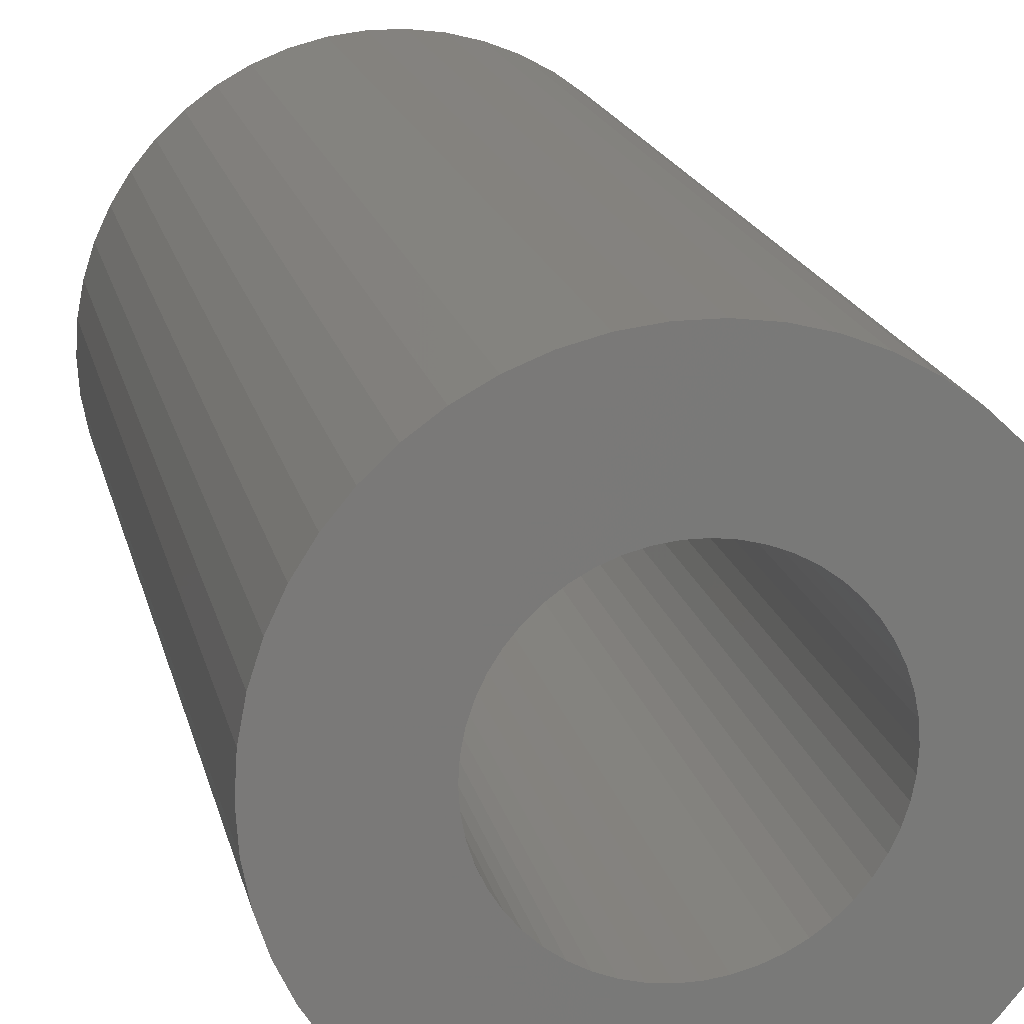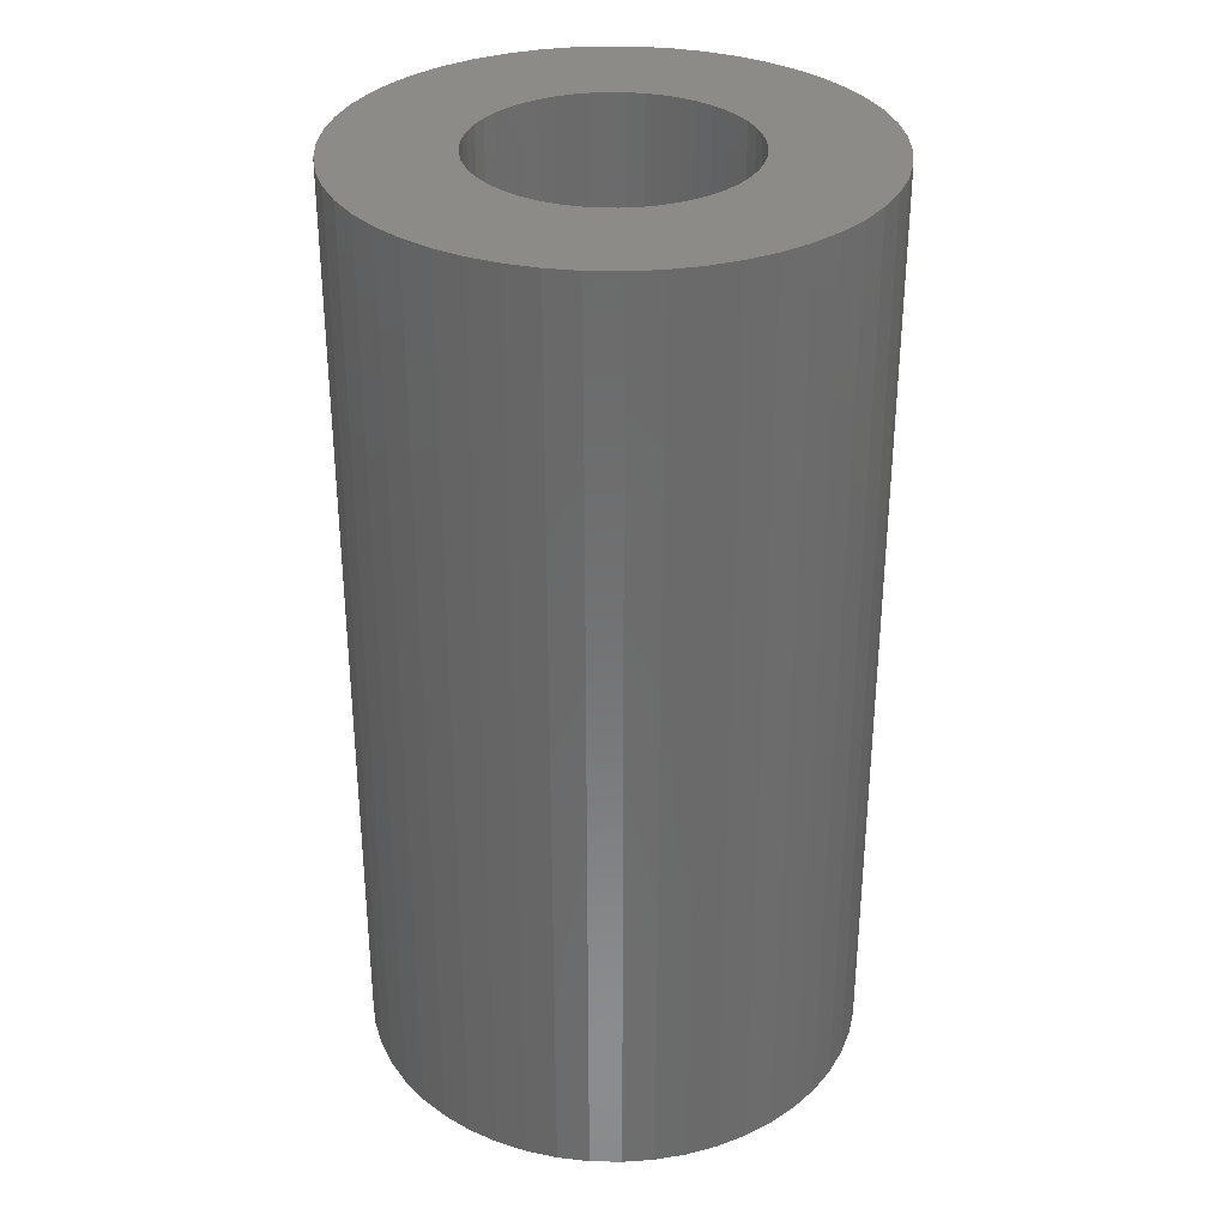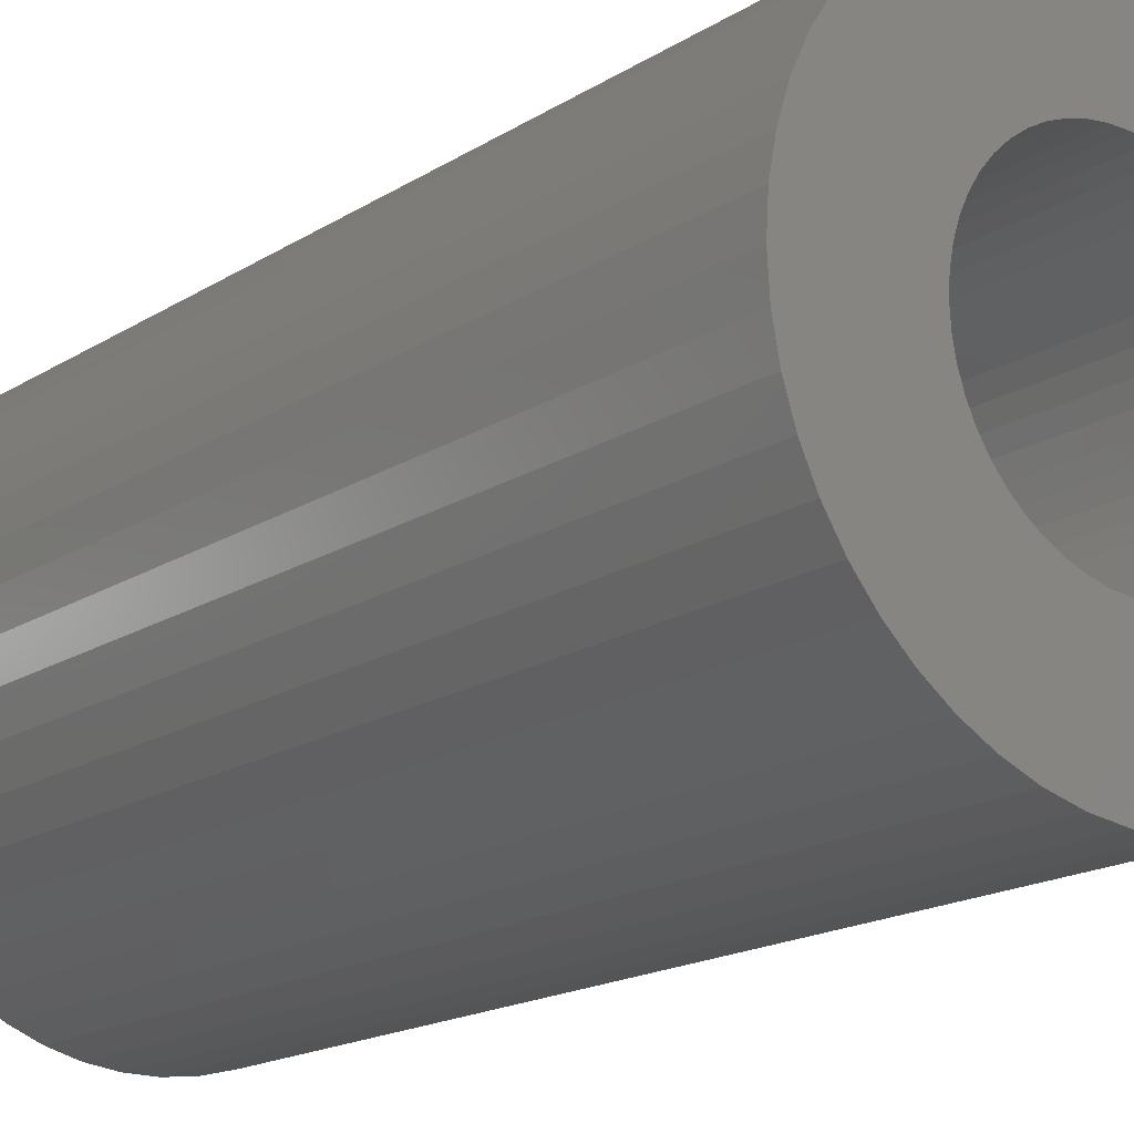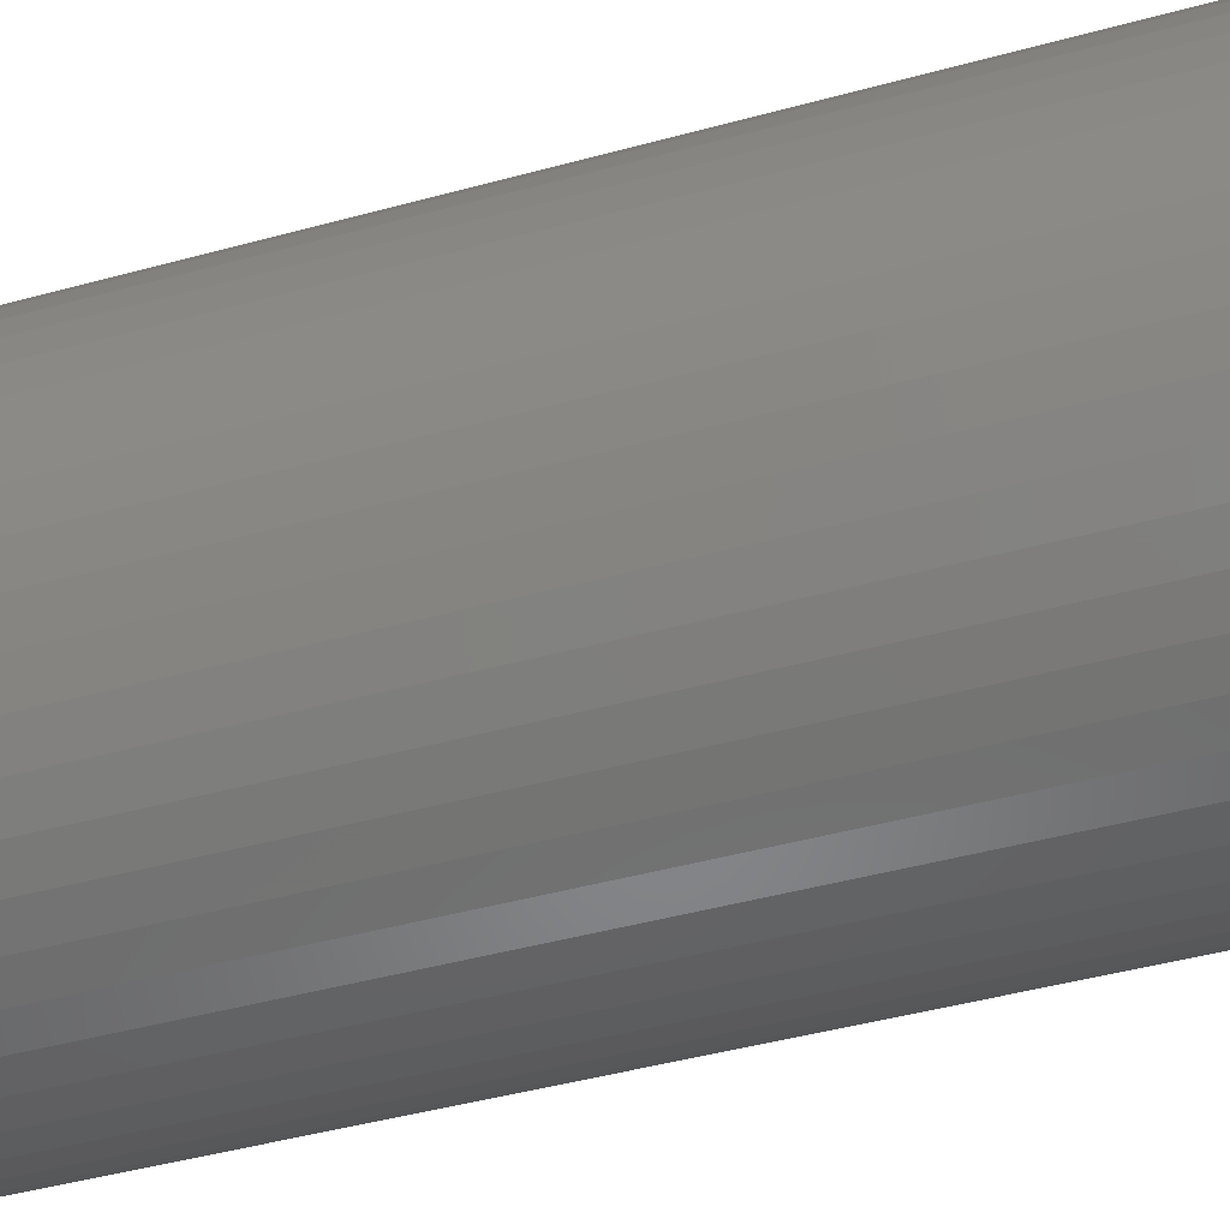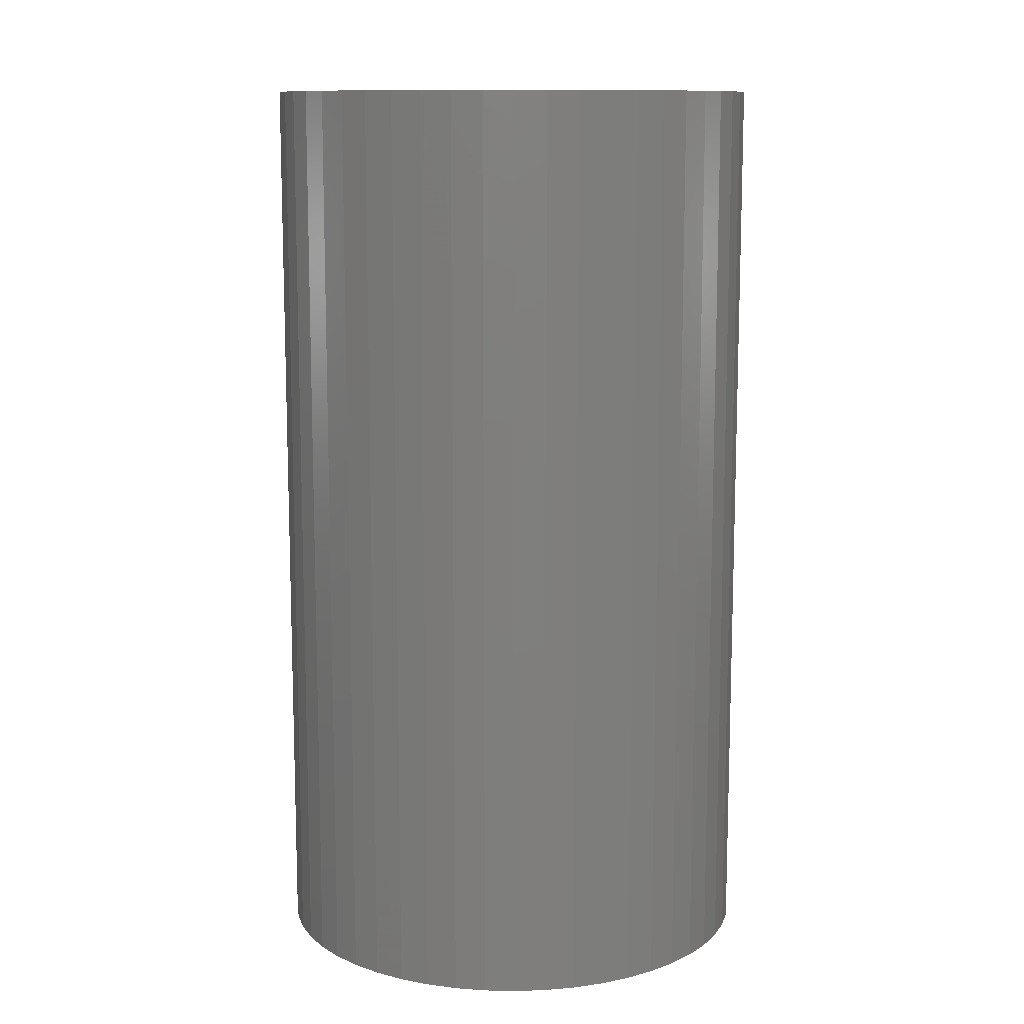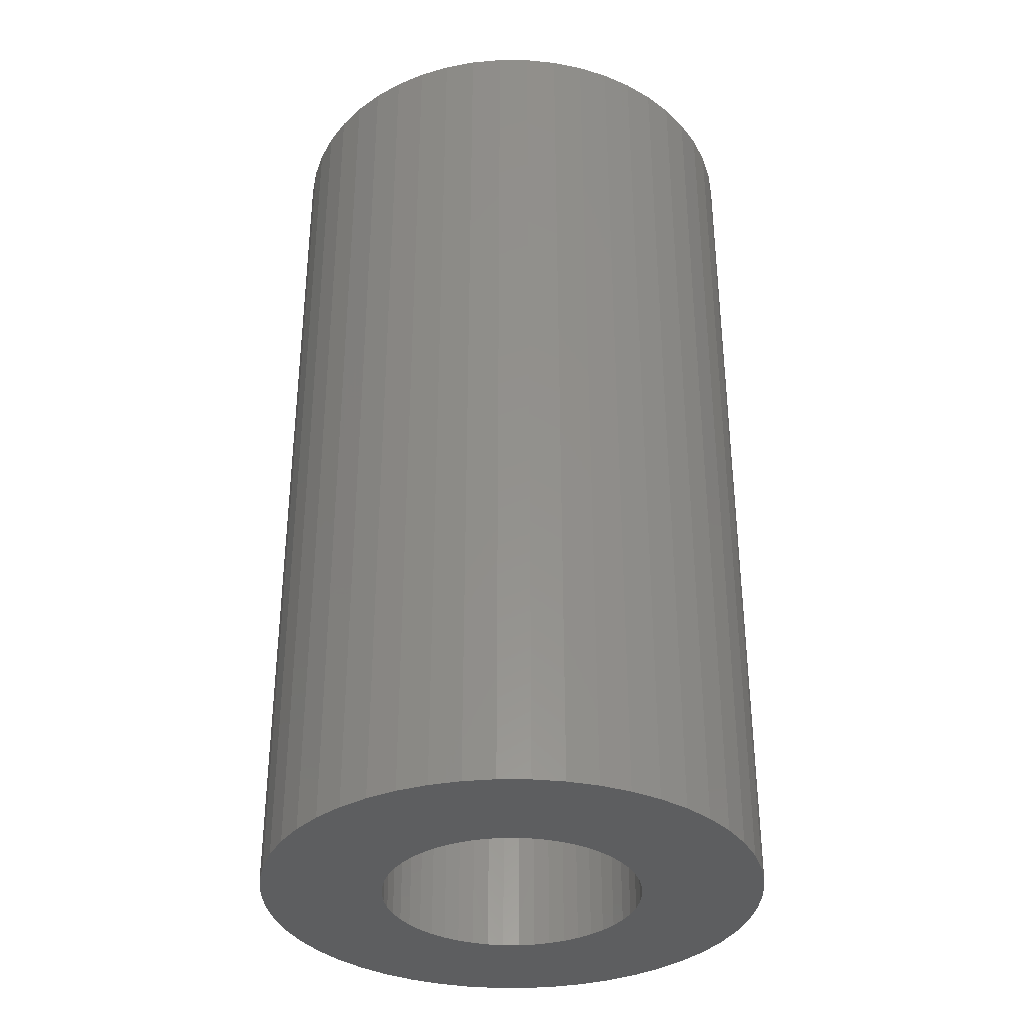
<metadata>
{"format":"stl","ext":"stl","renderer":"f3d","projection":"perspective","resolution":1024,"background":"white","views":[{"elev":17.7,"azim":167.8,"up":"+Y"},{"elev":32.5,"azim":-149.5,"up":"+Z"},{"elev":-17.2,"azim":141.3,"up":"+Y"},{"elev":-46.3,"azim":107.3,"up":"+Y"},{"elev":11.3,"azim":67.7,"up":"+Z"},{"elev":-34.7,"azim":-151.6,"up":"+Z"}]}
</metadata>
<code>
# stl→obj: 200 verts, 400 faces
v 13.5 0 25
v 13.39 1.692 -25
v 13.39 1.692 25
v 13.5 0 -25
v -13.5 0 -25
v -13.39 1.692 25
v -13.39 1.692 -25
v -13.5 0 25
v 0.8477 13.47 -25
v -0.8477 13.47 25
v 0.8477 13.47 25
v -0.8477 13.47 -25
v -0.8477 -13.47 -25
v 0.8477 -13.47 25
v -0.8477 -13.47 25
v 0.8477 -13.47 -25
v 9.841 9.241 -25
v 8.605 10.4 25
v 9.841 9.241 25
v 8.605 10.4 -25
v -8.605 10.4 -25
v -9.841 9.241 25
v -8.605 10.4 25
v -9.841 9.241 -25
v -4.172 12.84 -25
v -5.748 12.22 25
v -4.172 12.84 25
v -5.748 12.22 -25
v 12.55 -4.97 25
v 13.08 -3.357 -25
v 13.08 -3.357 25
v 12.55 -4.97 -25
v 12.55 4.97 25
v 11.83 6.504 -25
v 11.83 6.504 25
v 12.55 4.97 -25
v 13.08 3.357 -25
v 13.08 3.357 25
v 10.92 7.935 -25
v 10.92 7.935 25
v 5.748 12.22 -25
v 4.172 12.84 25
v 5.748 12.22 25
v 4.172 12.84 -25
v 2.53 13.26 25
v 2.53 13.26 -25
v 7.234 11.4 -25
v 7.234 11.4 25
v -12.55 4.97 -25
v -11.83 6.504 25
v -11.83 6.504 -25
v -12.55 4.97 25
v -13.08 3.357 -25
v -13.08 3.357 25
v -2.53 13.26 -25
v -2.53 13.26 25
v 2.53 -13.26 25
v 2.53 -13.26 -25
v -10.92 7.935 25
v -10.92 7.935 -25
v 7 0 25
v 6.945 0.8773 25
v 13.39 -1.692 25
v 6.78 1.741 25
v 6.945 -0.8773 25
v 6.508 2.577 25
v 6.134 3.372 25
v 6.78 -1.741 25
v 5.663 4.114 25
v 5.103 4.792 25
v 6.508 -2.577 25
v 4.462 5.394 25
v 11.83 -6.504 25
v 6.134 -3.372 25
v 3.751 5.91 25
v 2.98 6.334 25
v 2.163 6.657 25
v 1.312 6.876 25
v 0.4395 6.986 25
v -0.4395 6.986 25
v -1.312 6.876 25
v -2.163 6.657 25
v -2.98 6.334 25
v -3.751 5.91 25
v -7.234 11.4 25
v -4.462 5.394 25
v -5.103 4.792 25
v -5.663 4.114 25
v -6.134 3.372 25
v 10.92 -7.935 25
v 5.663 -4.114 25
v 9.841 -9.241 25
v 5.103 -4.792 25
v 8.605 -10.4 25
v 4.462 -5.394 25
v 7.234 -11.4 25
v 3.751 -5.91 25
v 5.748 -12.22 25
v 2.98 -6.334 25
v 4.172 -12.84 25
v 2.163 -6.657 25
v 1.312 -6.876 25
v 0.4395 -6.986 25
v -0.4395 -6.986 25
v -1.312 -6.876 25
v -2.53 -13.26 25
v -2.163 -6.657 25
v -4.172 -12.84 25
v -2.98 -6.334 25
v -5.748 -12.22 25
v -3.751 -5.91 25
v -7.234 -11.4 25
v -4.462 -5.394 25
v -8.605 -10.4 25
v -5.103 -4.792 25
v -9.841 -9.241 25
v -5.663 -4.114 25
v -10.92 -7.935 25
v -6.134 -3.372 25
v -11.83 -6.504 25
v -6.508 -2.577 25
v -12.55 -4.97 25
v -6.78 -1.741 25
v -13.08 -3.357 25
v -6.945 -0.8773 25
v -13.39 -1.692 25
v -7 0 25
v -6.508 2.577 25
v -6.78 1.741 25
v -6.945 0.8773 25
v -7.234 11.4 -25
v 13.39 -1.692 -25
v 10.92 -7.935 -25
v 9.841 -9.241 -25
v 11.83 -6.504 -25
v 7 0 -25
v 6.945 -0.8773 -25
v 6.78 -1.741 -25
v 6.945 0.8773 -25
v 6.508 -2.577 -25
v 6.134 -3.372 -25
v 6.78 1.741 -25
v 5.663 -4.114 -25
v 5.103 -4.792 -25
v 8.605 -10.4 -25
v 6.508 2.577 -25
v 4.462 -5.394 -25
v 7.234 -11.4 -25
v 6.134 3.372 -25
v 3.751 -5.91 -25
v 5.748 -12.22 -25
v 2.98 -6.334 -25
v 4.172 -12.84 -25
v 2.163 -6.657 -25
v 1.312 -6.876 -25
v 0.4395 -6.986 -25
v -0.4395 -6.986 -25
v -1.312 -6.876 -25
v -2.53 -13.26 -25
v -2.163 -6.657 -25
v -4.172 -12.84 -25
v -2.98 -6.334 -25
v -5.748 -12.22 -25
v -3.751 -5.91 -25
v -7.234 -11.4 -25
v -4.462 -5.394 -25
v -8.605 -10.4 -25
v -5.103 -4.792 -25
v -9.841 -9.241 -25
v -5.663 -4.114 -25
v -10.92 -7.935 -25
v -11.83 -6.504 -25
v -6.134 -3.372 -25
v 5.663 4.114 -25
v 5.103 4.792 -25
v 4.462 5.394 -25
v 3.751 5.91 -25
v 2.98 6.334 -25
v 2.163 6.657 -25
v 1.312 6.876 -25
v 0.4395 6.986 -25
v -0.4395 6.986 -25
v -1.312 6.876 -25
v -2.163 6.657 -25
v -2.98 6.334 -25
v -3.751 5.91 -25
v -4.462 5.394 -25
v -5.103 4.792 -25
v -5.663 4.114 -25
v -6.134 3.372 -25
v -6.508 2.577 -25
v -6.78 1.741 -25
v -6.945 0.8773 -25
v -7 0 -25
v -6.508 -2.577 -25
v -12.55 -4.97 -25
v -6.78 -1.741 -25
v -13.08 -3.357 -25
v -6.945 -0.8773 -25
v -13.39 -1.692 -25
f 1 2 3
f 2 1 4
f 5 6 7
f 6 5 8
f 9 10 11
f 10 9 12
f 13 14 15
f 14 13 16
f 17 18 19
f 18 17 20
f 21 22 23
f 22 21 24
f 25 26 27
f 26 25 28
f 29 30 31
f 30 29 32
f 33 34 35
f 34 33 36
f 3 37 38
f 37 3 2
f 35 39 40
f 39 35 34
f 41 42 43
f 42 41 44
f 44 45 42
f 45 44 46
f 47 43 48
f 43 47 41
f 49 50 51
f 50 49 52
f 53 52 49
f 52 53 54
f 55 27 56
f 27 55 25
f 16 57 14
f 57 16 58
f 38 36 33
f 36 38 37
f 40 17 19
f 17 40 39
f 46 11 45
f 11 46 9
f 20 48 18
f 48 20 47
f 51 59 60
f 59 51 50
f 60 22 24
f 22 60 59
f 7 54 53
f 54 7 6
f 61 1 3
f 62 3 38
f 1 61 63
f 64 38 33
f 65 63 61
f 66 33 35
f 63 65 31
f 67 35 40
f 68 31 65
f 69 40 19
f 31 68 29
f 70 19 18
f 71 29 68
f 72 18 48
f 29 71 73
f 74 73 71
f 3 62 61
f 38 64 62
f 33 66 64
f 35 67 66
f 75 48 43
f 40 69 67
f 19 70 69
f 18 72 70
f 76 43 42
f 48 75 72
f 43 76 75
f 77 42 45
f 42 77 76
f 45 78 77
f 11 78 45
f 11 79 78
f 11 80 79
f 10 80 11
f 10 81 80
f 56 81 10
f 81 56 82
f 27 82 56
f 82 27 83
f 26 83 27
f 83 26 84
f 85 84 26
f 84 85 86
f 23 86 85
f 86 23 87
f 22 87 23
f 87 22 88
f 59 88 22
f 50 89 59
f 88 59 89
f 73 74 90
f 91 90 74
f 90 91 92
f 93 92 91
f 92 93 94
f 95 94 93
f 94 95 96
f 97 96 95
f 96 97 98
f 99 98 97
f 98 99 100
f 101 100 99
f 100 101 57
f 102 57 101
f 102 14 57
f 103 14 102
f 104 14 103
f 104 15 14
f 105 15 104
f 106 105 107
f 105 106 15
f 108 107 109
f 110 109 111
f 107 108 106
f 112 111 113
f 114 113 115
f 116 115 117
f 109 110 108
f 118 117 119
f 120 119 121
f 122 121 123
f 124 123 125
f 111 112 110
f 126 125 127
f 89 50 128
f 52 128 50
f 113 114 112
f 128 52 129
f 115 116 114
f 54 129 52
f 117 118 116
f 129 54 130
f 119 120 118
f 6 130 54
f 121 122 120
f 130 6 127
f 123 124 122
f 8 127 6
f 125 126 124
f 127 8 126
f 28 85 26
f 85 28 131
f 131 23 85
f 23 131 21
f 12 56 10
f 56 12 55
f 63 4 1
f 4 63 132
f 92 133 90
f 133 92 134
f 73 32 29
f 32 73 135
f 31 132 63
f 132 31 30
f 136 4 132
f 137 132 30
f 4 136 2
f 138 30 32
f 139 2 136
f 140 32 135
f 2 139 37
f 141 135 133
f 142 37 139
f 143 133 134
f 37 142 36
f 144 134 145
f 146 36 142
f 147 145 148
f 36 146 34
f 149 34 146
f 132 137 136
f 30 138 137
f 32 140 138
f 135 141 140
f 150 148 151
f 133 143 141
f 134 144 143
f 145 147 144
f 152 151 153
f 148 150 147
f 151 152 150
f 154 153 58
f 153 154 152
f 58 155 154
f 16 155 58
f 16 156 155
f 16 157 156
f 13 157 16
f 13 158 157
f 159 158 13
f 158 159 160
f 161 160 159
f 160 161 162
f 163 162 161
f 162 163 164
f 165 164 163
f 164 165 166
f 167 166 165
f 166 167 168
f 169 168 167
f 168 169 170
f 171 170 169
f 172 173 171
f 170 171 173
f 34 149 39
f 174 39 149
f 39 174 17
f 175 17 174
f 17 175 20
f 176 20 175
f 20 176 47
f 177 47 176
f 47 177 41
f 178 41 177
f 41 178 44
f 179 44 178
f 44 179 46
f 180 46 179
f 180 9 46
f 181 9 180
f 182 9 181
f 182 12 9
f 183 12 182
f 55 183 184
f 183 55 12
f 25 184 185
f 28 185 186
f 184 25 55
f 131 186 187
f 21 187 188
f 24 188 189
f 185 28 25
f 60 189 190
f 51 190 191
f 49 191 192
f 53 192 193
f 186 131 28
f 7 193 194
f 173 172 195
f 196 195 172
f 187 21 131
f 195 196 197
f 188 24 21
f 198 197 196
f 189 60 24
f 197 198 199
f 190 51 60
f 200 199 198
f 191 49 51
f 199 200 194
f 192 53 49
f 5 194 200
f 193 7 53
f 194 5 7
f 151 96 98
f 96 151 148
f 145 92 94
f 92 145 134
f 90 135 73
f 135 90 133
f 161 106 108
f 106 161 159
f 169 118 171
f 118 169 116
f 171 120 172
f 120 171 118
f 196 124 198
f 124 196 122
f 153 98 100
f 98 153 151
f 58 100 57
f 100 58 153
f 159 15 106
f 15 159 13
f 163 108 110
f 108 163 161
f 169 114 116
f 114 169 167
f 172 122 196
f 122 172 120
f 198 126 200
f 126 198 124
f 200 8 5
f 8 200 126
f 148 94 96
f 94 148 145
f 165 110 112
f 110 165 163
f 167 112 114
f 112 167 165
f 136 62 139
f 62 136 61
f 127 193 130
f 193 127 194
f 182 79 80
f 79 182 181
f 156 104 103
f 104 156 157
f 144 95 93
f 95 144 147
f 176 70 72
f 70 176 175
f 188 86 87
f 86 188 187
f 185 82 83
f 82 185 184
f 146 67 149
f 67 146 66
f 139 64 142
f 64 139 62
f 179 76 77
f 76 179 178
f 178 75 76
f 75 178 177
f 128 190 89
f 190 128 191
f 89 189 88
f 189 89 190
f 129 191 128
f 191 129 192
f 187 84 86
f 84 187 186
f 184 81 82
f 81 184 183
f 155 103 102
f 103 155 156
f 142 66 146
f 66 142 64
f 174 70 175
f 70 174 69
f 149 69 174
f 69 149 67
f 180 77 78
f 77 180 179
f 181 78 79
f 78 181 180
f 177 72 75
f 72 177 176
f 88 188 87
f 188 88 189
f 130 192 129
f 192 130 193
f 186 83 84
f 83 186 185
f 183 80 81
f 80 183 182
f 137 61 136
f 61 137 65
f 141 71 140
f 71 141 74
f 117 173 119
f 173 117 170
f 119 195 121
f 195 119 173
f 152 101 99
f 101 152 154
f 160 109 107
f 109 160 162
f 121 197 123
f 197 121 195
f 150 99 97
f 99 150 152
f 154 102 101
f 102 154 155
f 140 68 138
f 68 140 71
f 138 65 137
f 65 138 68
f 143 74 141
f 74 143 91
f 144 91 143
f 91 144 93
f 157 105 104
f 105 157 158
f 166 115 113
f 115 166 168
f 158 107 105
f 107 158 160
f 115 170 117
f 170 115 168
f 123 199 125
f 199 123 197
f 125 194 127
f 194 125 199
f 147 97 95
f 97 147 150
f 162 111 109
f 111 162 164
f 164 113 111
f 113 164 166

</code>
